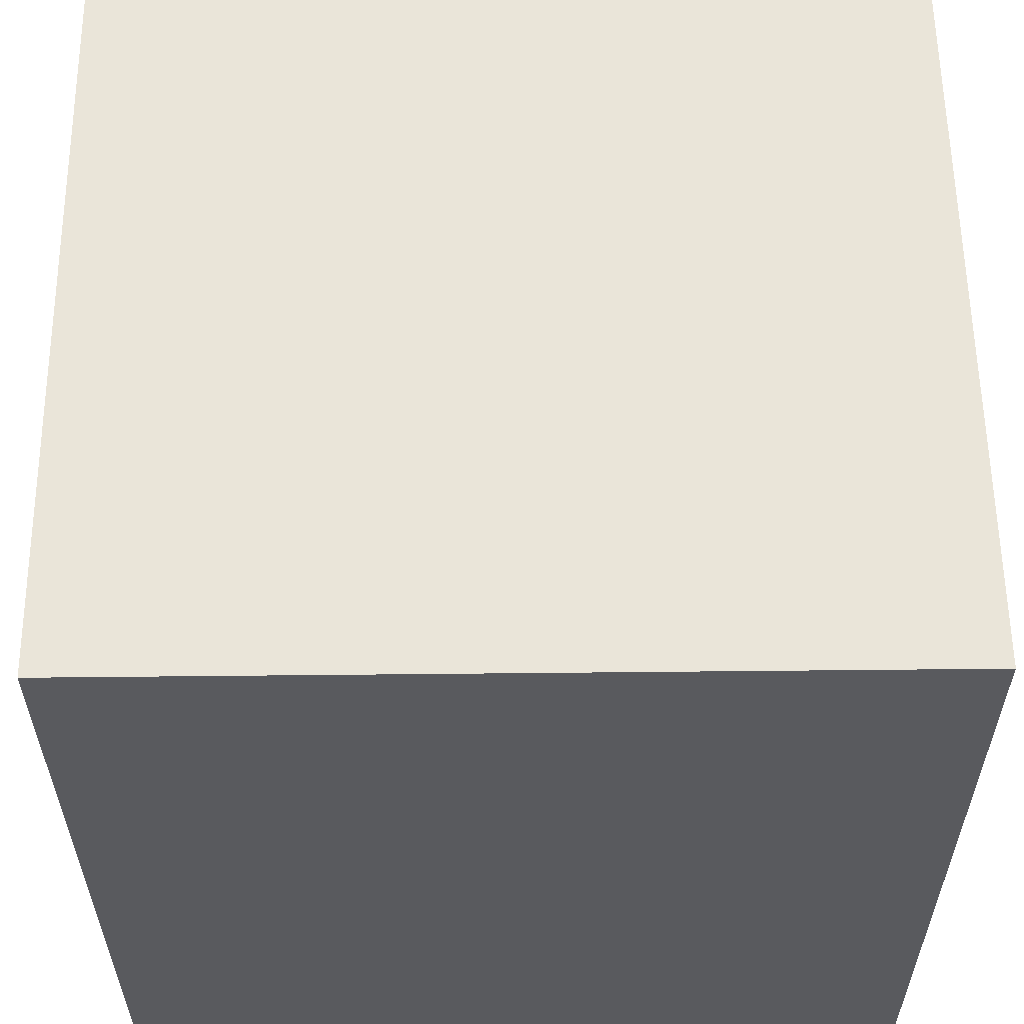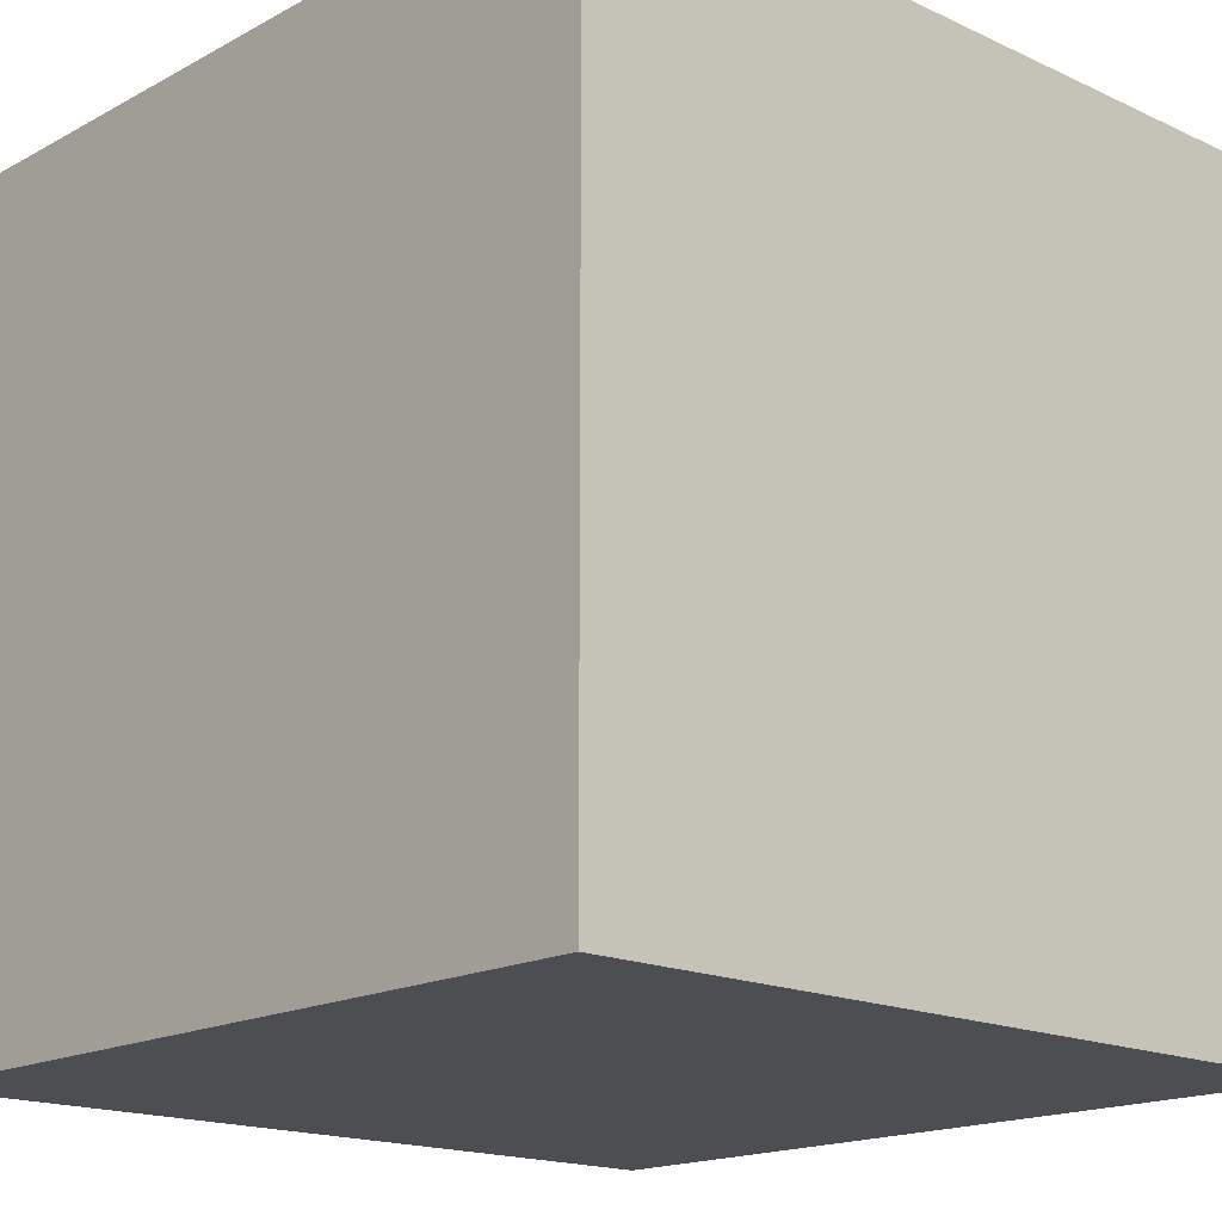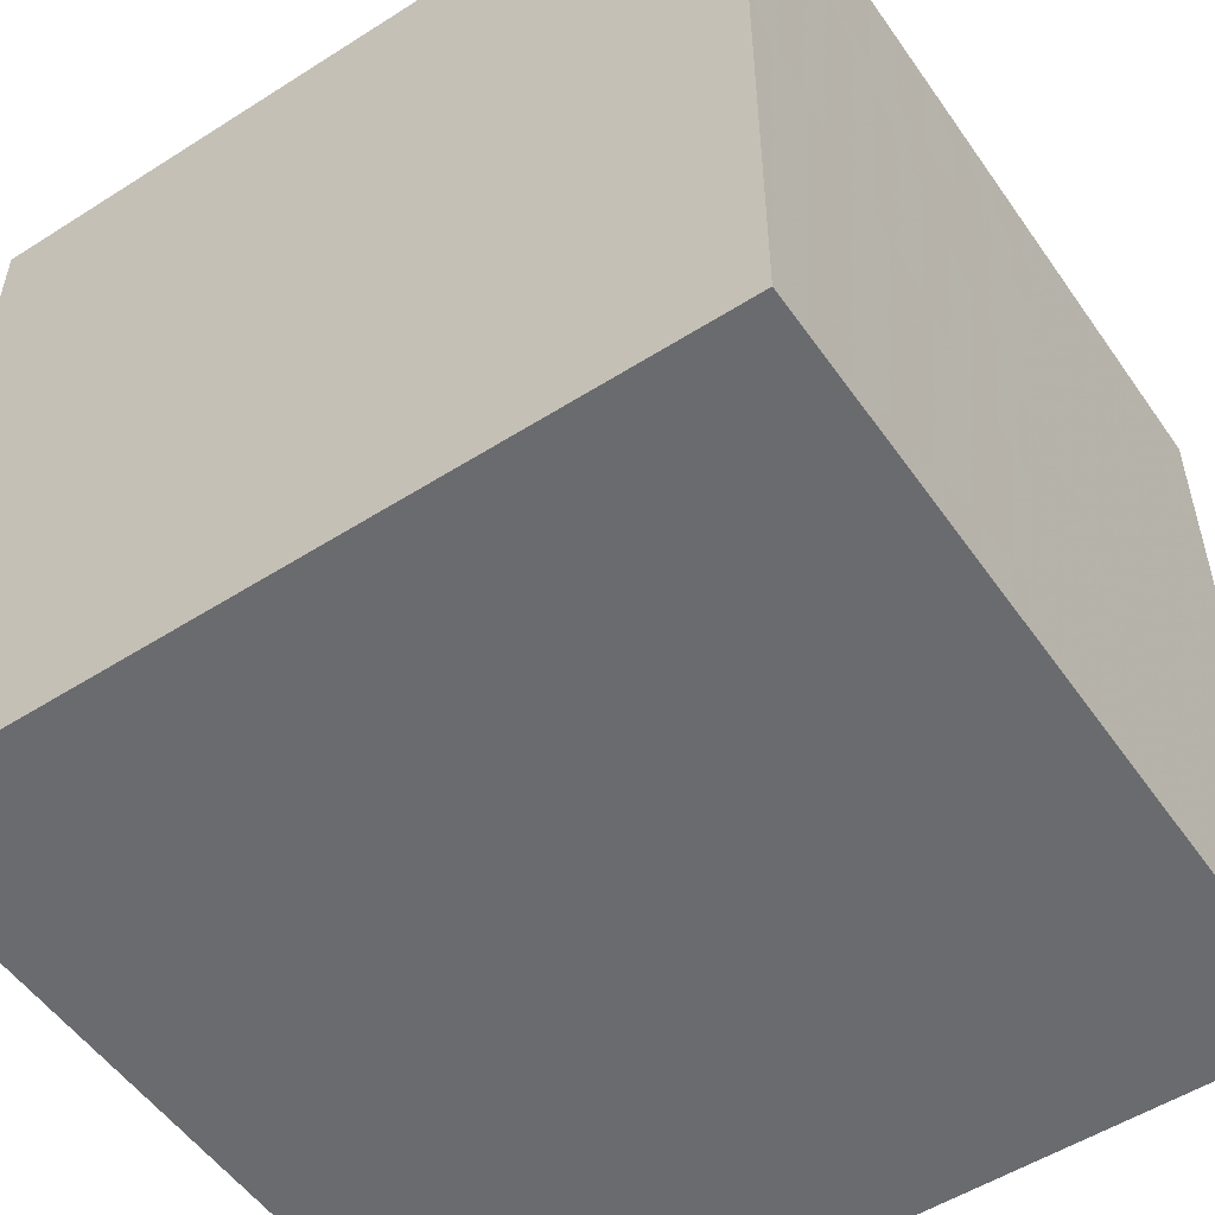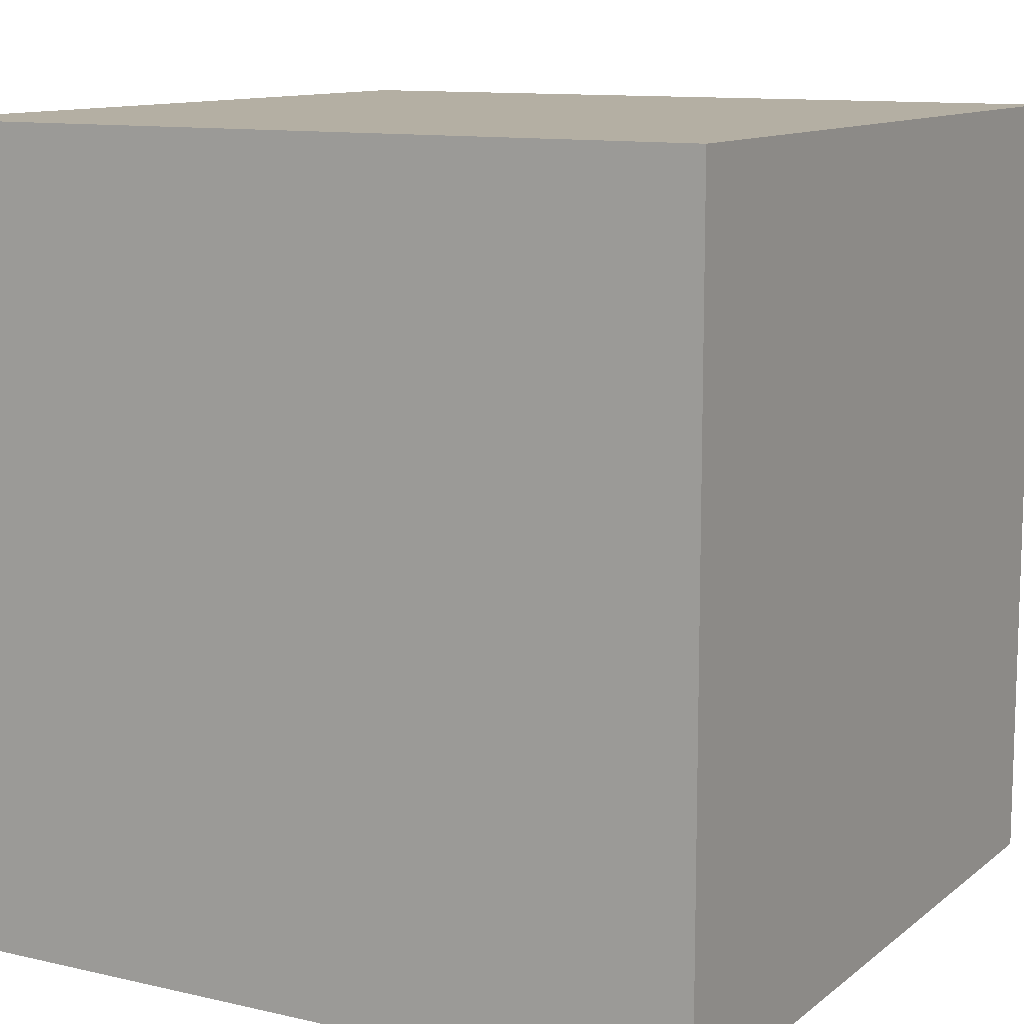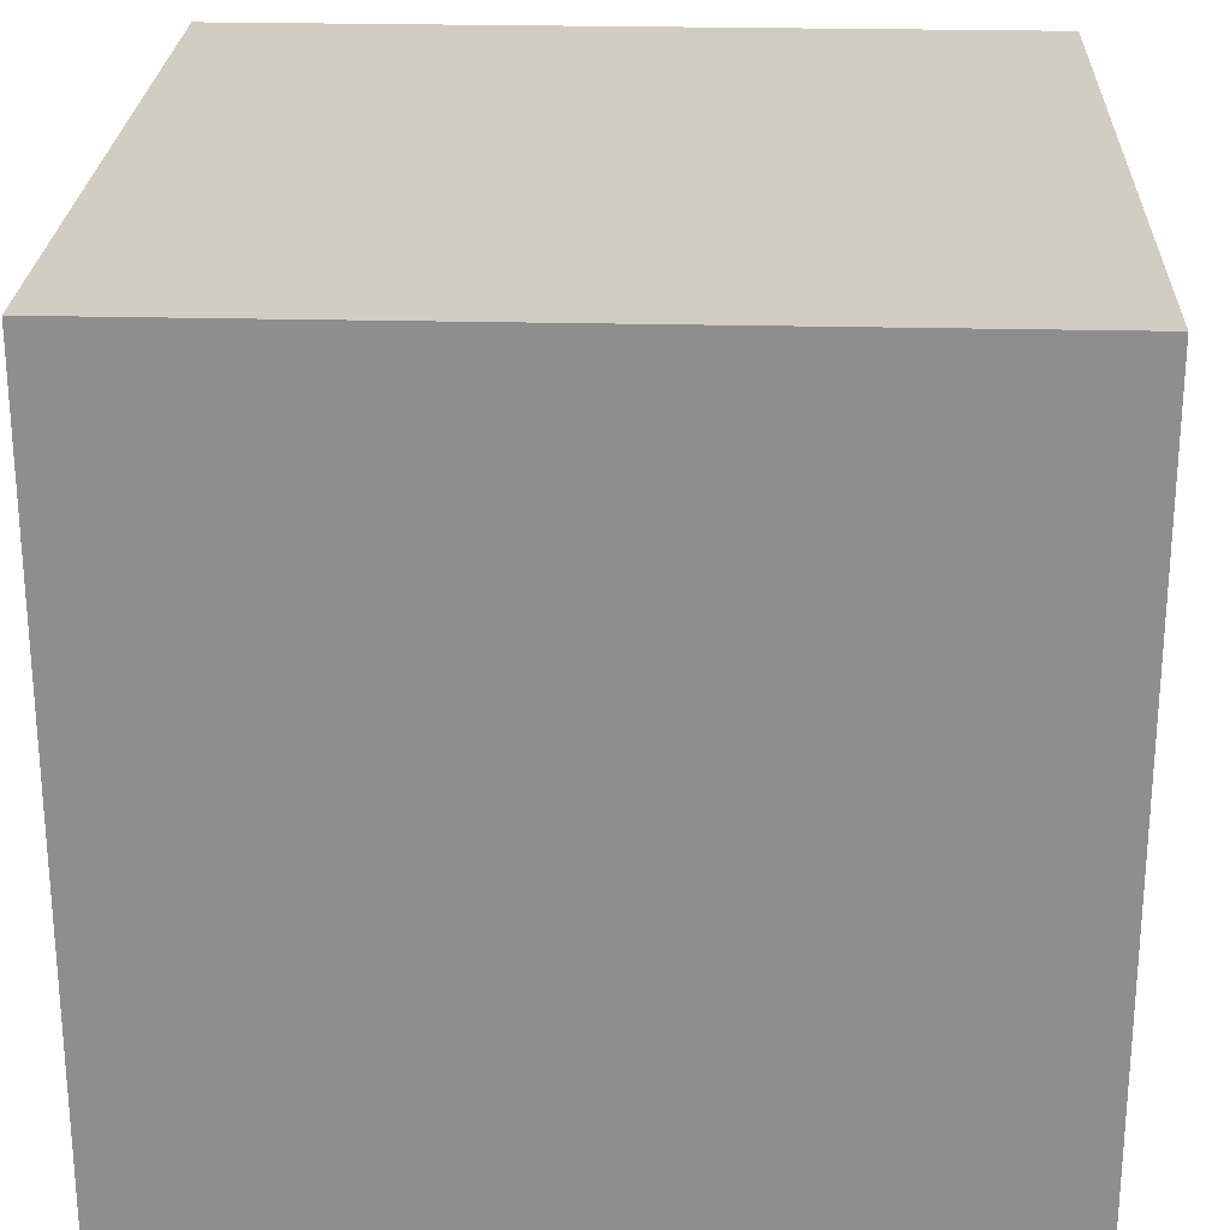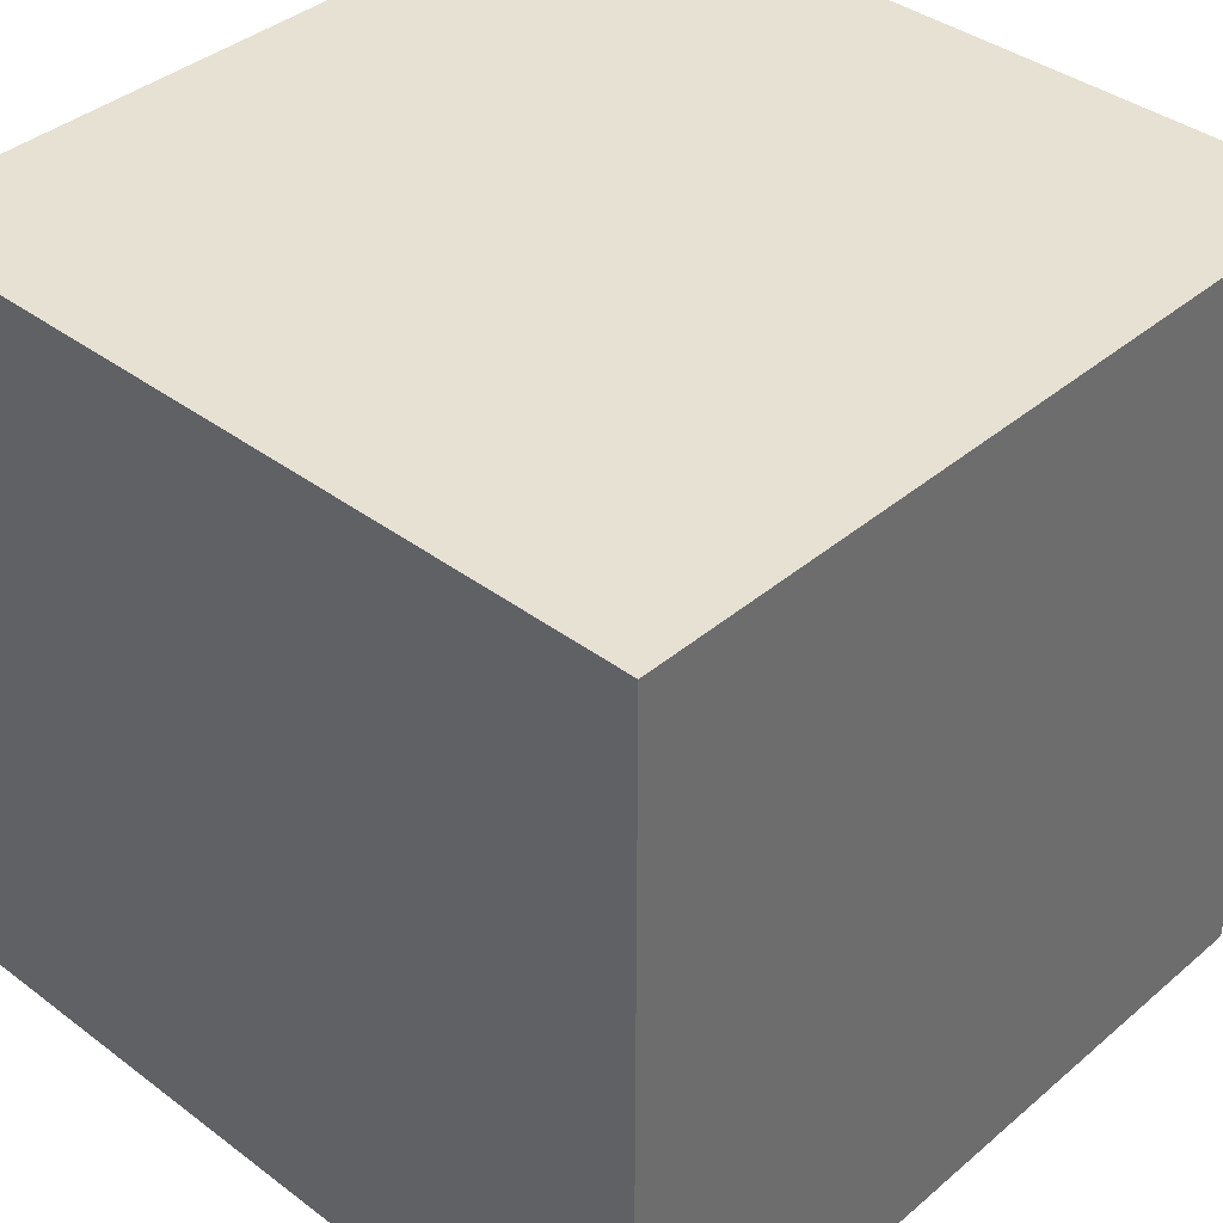
<metadata>
{"format":"obj","ext":"obj","renderer":"f3d","projection":"perspective","resolution":1024,"background":"white","views":[{"elev":58.2,"azim":89.4,"up":"+Y"},{"elev":-17.0,"azim":137.1,"up":"+Z"},{"elev":-53.3,"azim":34.2,"up":"+Y"},{"elev":11.2,"azim":-150.5,"up":"+Z"},{"elev":24.7,"azim":-177.7,"up":"+Z"},{"elev":38.8,"azim":133.3,"up":"+Z"}]}
</metadata>
<code>
g Model
v -16 -16 16
v -16 16 16
v -16 16 -16
v -16 -16 -16
f 1 2 3 4
v 16 -16 -16
v 16 16 -16
v 16 16 16
v 16 -16 16
f 5 6 7 8
v -16 -16 -16
v 16 -16 -16
v 16 -16 16
v -16 -16 16
f 9 10 11 12
v -16 16 16
v 16 16 16
v 16 16 -16
v -16 16 -16
f 13 14 15 16
v -16 16 -16
v 16 16 -16
v 16 -16 -16
v -16 -16 -16
f 17 18 19 20
v -16 -16 16
v 16 -16 16
v 16 16 16
v -16 16 16
f 21 22 23 24

</code>
